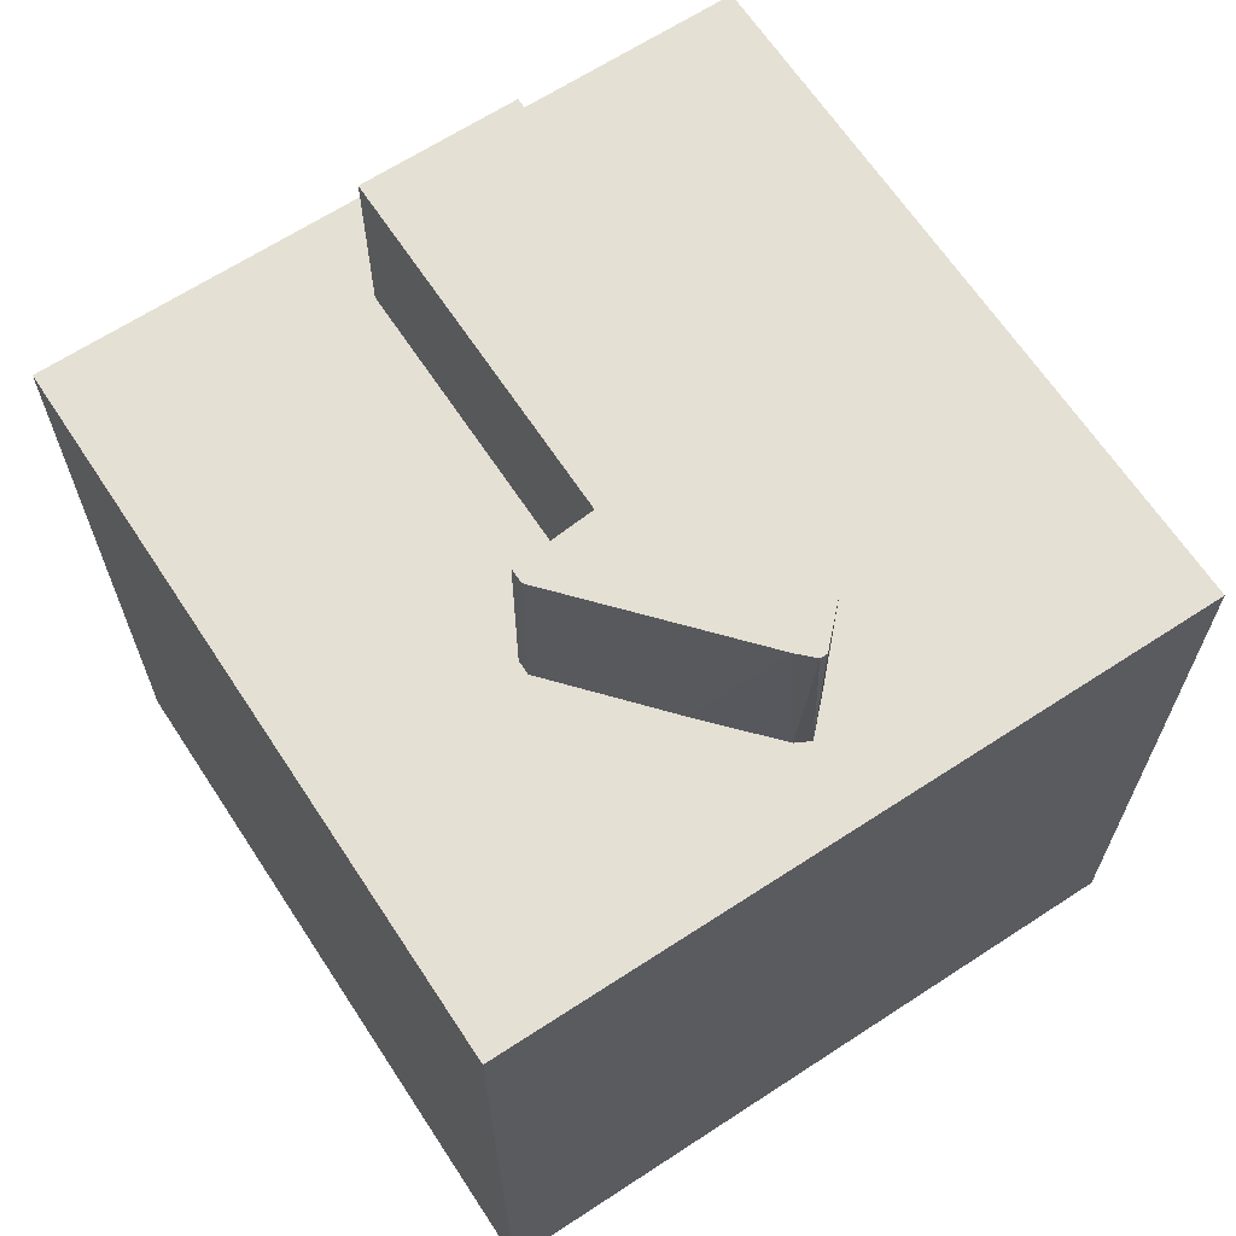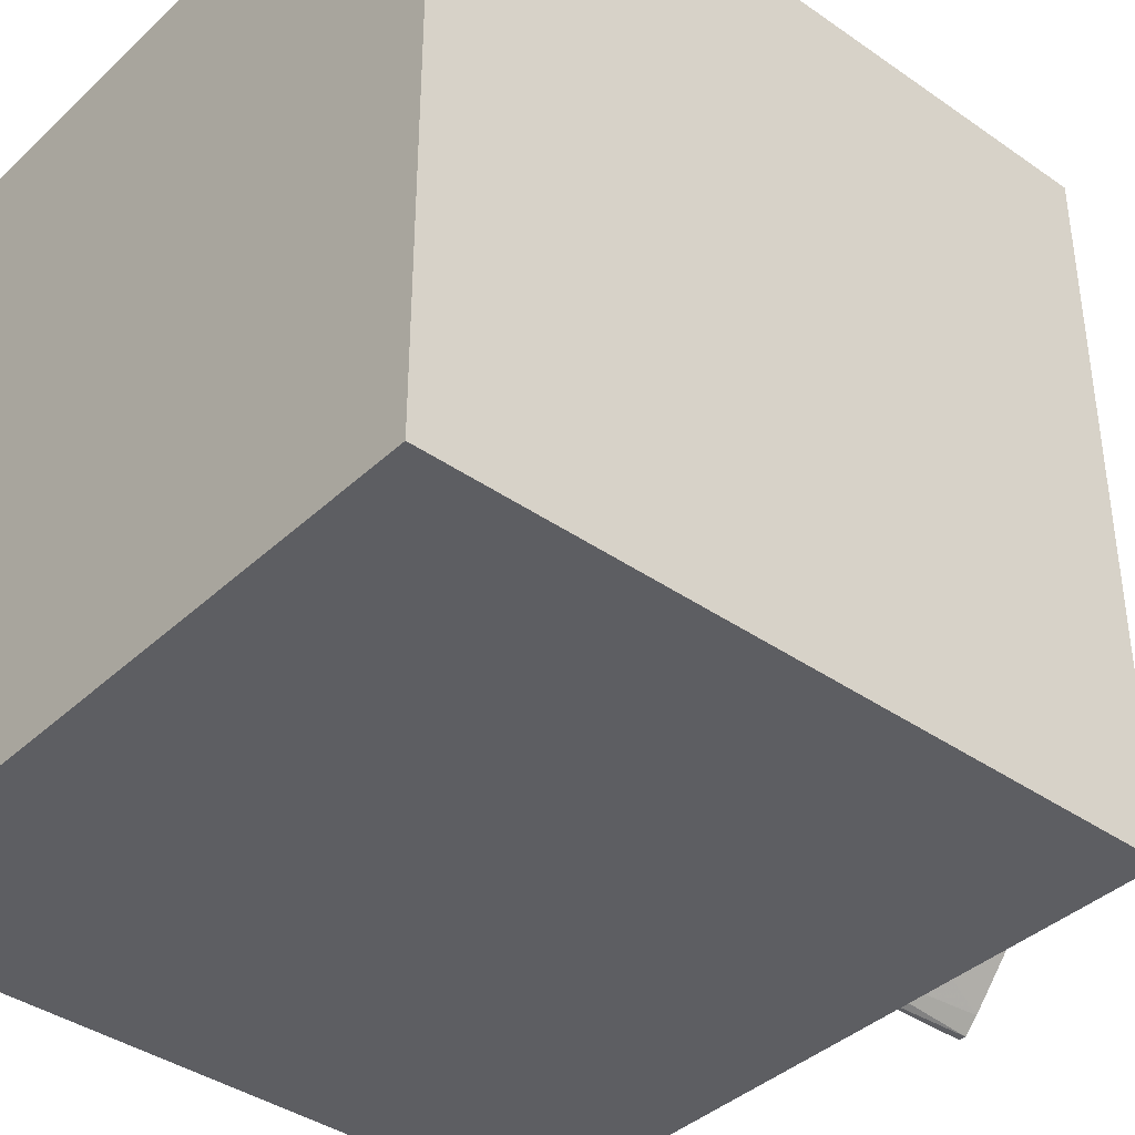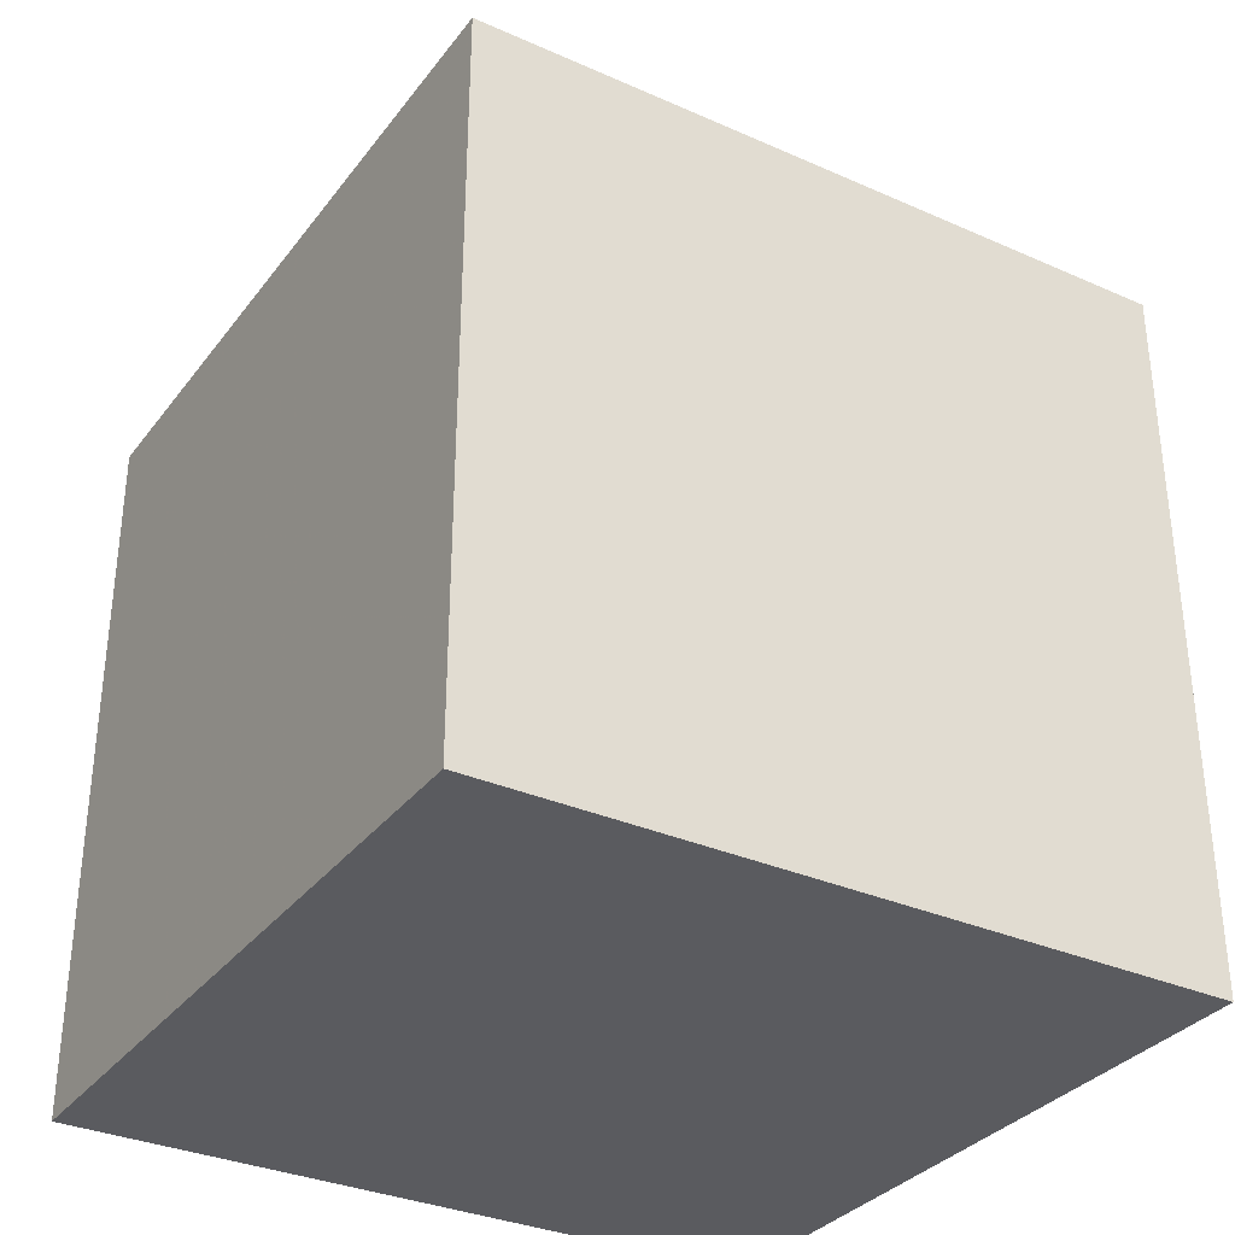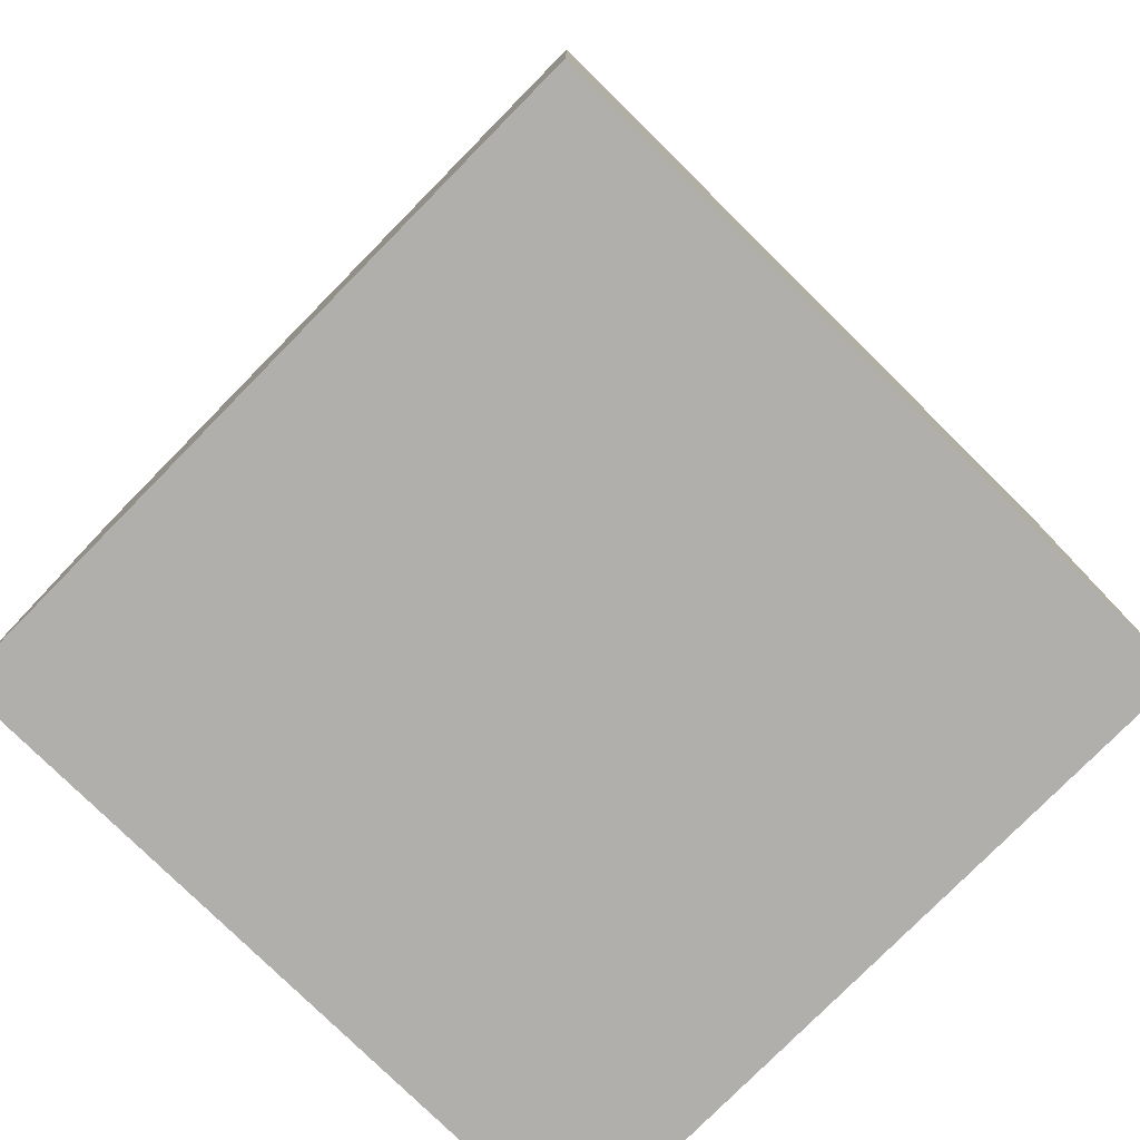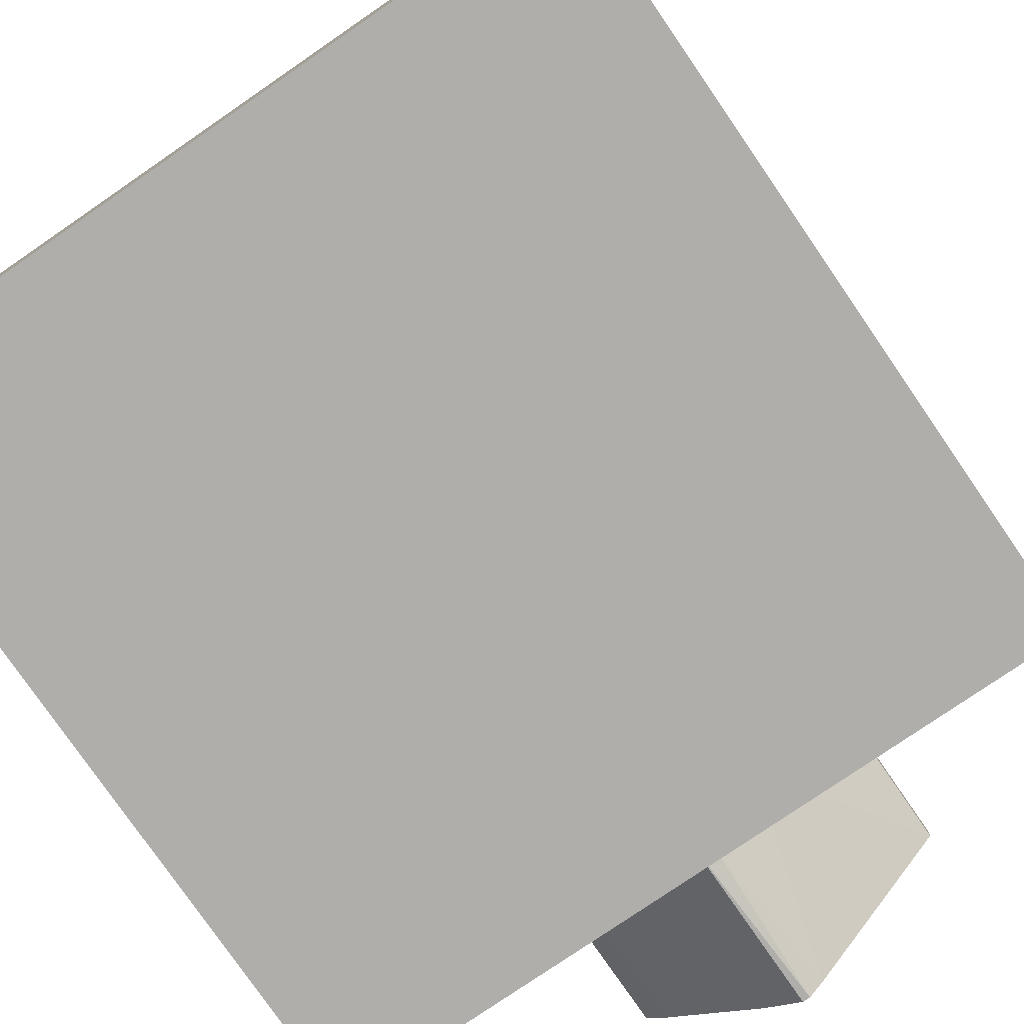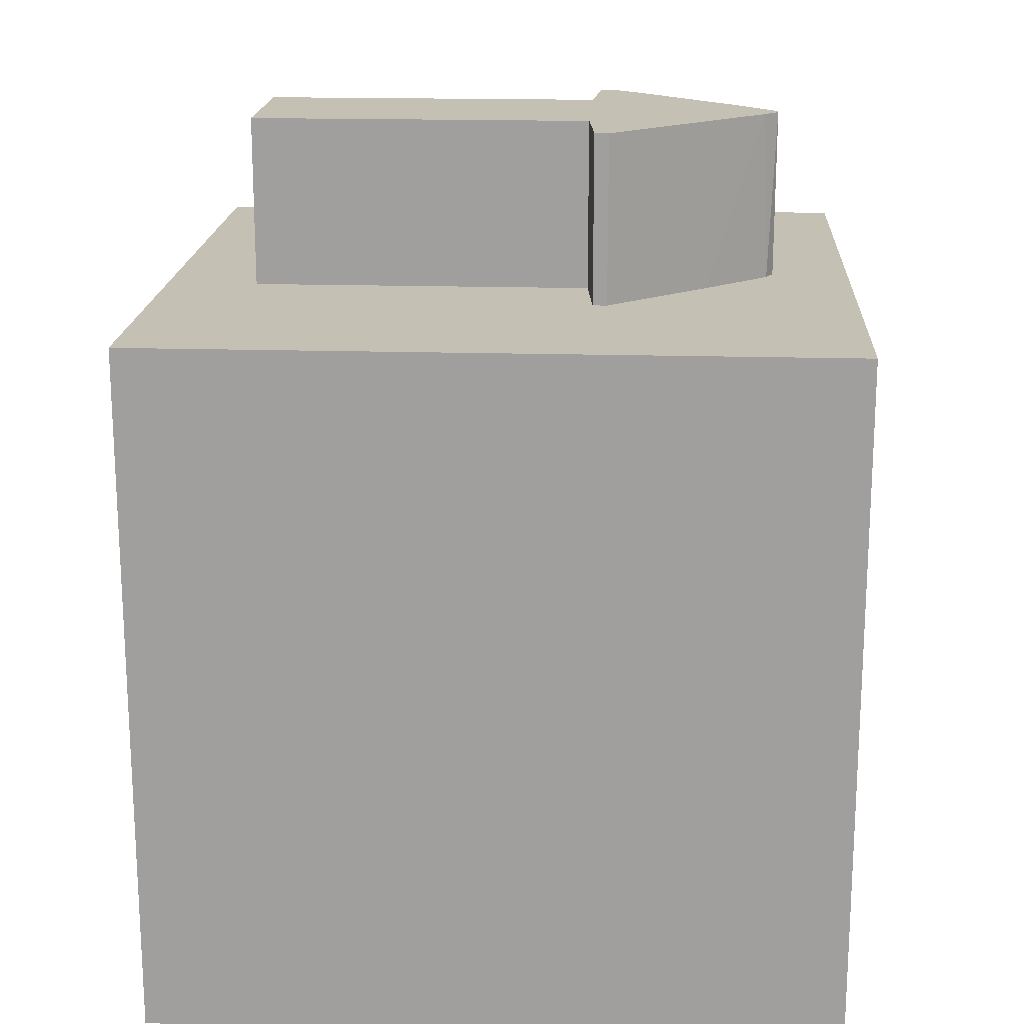
<metadata>
{"format":"obj","ext":"obj","renderer":"f3d","projection":"perspective","resolution":1024,"background":"white","views":[{"elev":65.6,"azim":146.7,"up":"+Y"},{"elev":-39.3,"azim":49.0,"up":"+Z"},{"elev":-33.1,"azim":58.7,"up":"+Y"},{"elev":-78.2,"azim":135.4,"up":"+Y"},{"elev":-77.8,"azim":34.5,"up":"+Z"},{"elev":18.0,"azim":93.3,"up":"+Y"}]}
</metadata>
<code>
o convex_0
v -0.04041 -0.04041 -0.04041
v 0.04074 0.04074 0.04074
v 0.04074 0.04074 -0.04041
v 0.04074 -0.04041 0.04074
v -0.0404 0.04074 0.04074
v 0.04074 -0.04041 -0.04041
v -0.04041 -0.04041 0.04074
v -0.0404 0.04074 -0.04041
v -0.04041 0.02762 0.02024
f 8 1 9
f 3 2 4
f 2 3 5
f 4 2 5
f 1 3 6
f 3 4 6
f 4 1 6
f 1 4 7
f 4 5 7
f 3 1 8
f 5 3 8
f 5 8 9
f 1 7 9
f 7 5 9
o convex_1
v 0.008768 0.06041 -0.009262
v -0.000243 0.04074 -0.03139
v -0.003524 0.04074 -0.02811
v 0.01779 0.04074 -0.01008
v -0.01746 0.04074 -0.01008
v 0.000571 0.06041 -0.03139
v -0.01746 0.06041 -0.01172
v 0.01779 0.06041 -0.01172
v 0.007951 0.04074 -0.02319
v -0.01746 0.06041 -0.01008
v -0.008441 0.04074 -0.009262
v -0.004342 0.06041 -0.02729
v -0.015 0.04074 -0.015
v 0.01779 0.04074 -0.01172
v 0.01779 0.06041 -0.01008
v 0.008768 0.04074 -0.009262
v -0.008441 0.06041 -0.009262
v 0.001392 0.04074 -0.03057
v 0.00221 0.06041 -0.02975
v -0.015 0.06041 -0.015
v -0.01746 0.04074 -0.01172
v -0.000243 0.06041 -0.03139
f 21 15 31
f 12 11 13
f 12 13 14
f 10 15 16
f 15 10 17
f 13 11 18
f 10 16 19
f 16 14 19
f 14 13 20
f 19 14 20
f 16 15 21
f 12 14 22
f 21 12 22
f 17 13 23
f 18 17 23
f 13 18 23
f 10 13 24
f 13 17 24
f 17 10 24
f 13 10 25
f 10 20 25
f 20 13 25
f 10 19 26
f 20 10 26
f 19 20 26
f 11 15 27
f 18 11 27
f 18 27 28
f 15 17 28
f 17 18 28
f 27 15 28
f 16 21 29
f 22 16 29
f 21 22 29
f 14 16 30
f 16 22 30
f 22 14 30
f 11 12 31
f 15 11 31
f 12 21 31
o convex_2
v 0.00877 0.06041 0.03008
v -0.008443 0.04074 -0.009262
v 0.00877 0.04074 -0.009262
v -0.008443 0.04074 0.03008
v -0.008443 0.06041 -0.009262
v -0.008443 0.06041 0.03008
v 0.00877 0.04074 0.03008
v 0.00877 0.06041 -0.009262
f 34 36 39
f 33 34 35
f 34 33 36
f 33 35 36
f 35 32 37
f 32 36 37
f 36 35 37
f 34 32 38
f 35 34 38
f 32 35 38
f 32 34 39
f 36 32 39

</code>
